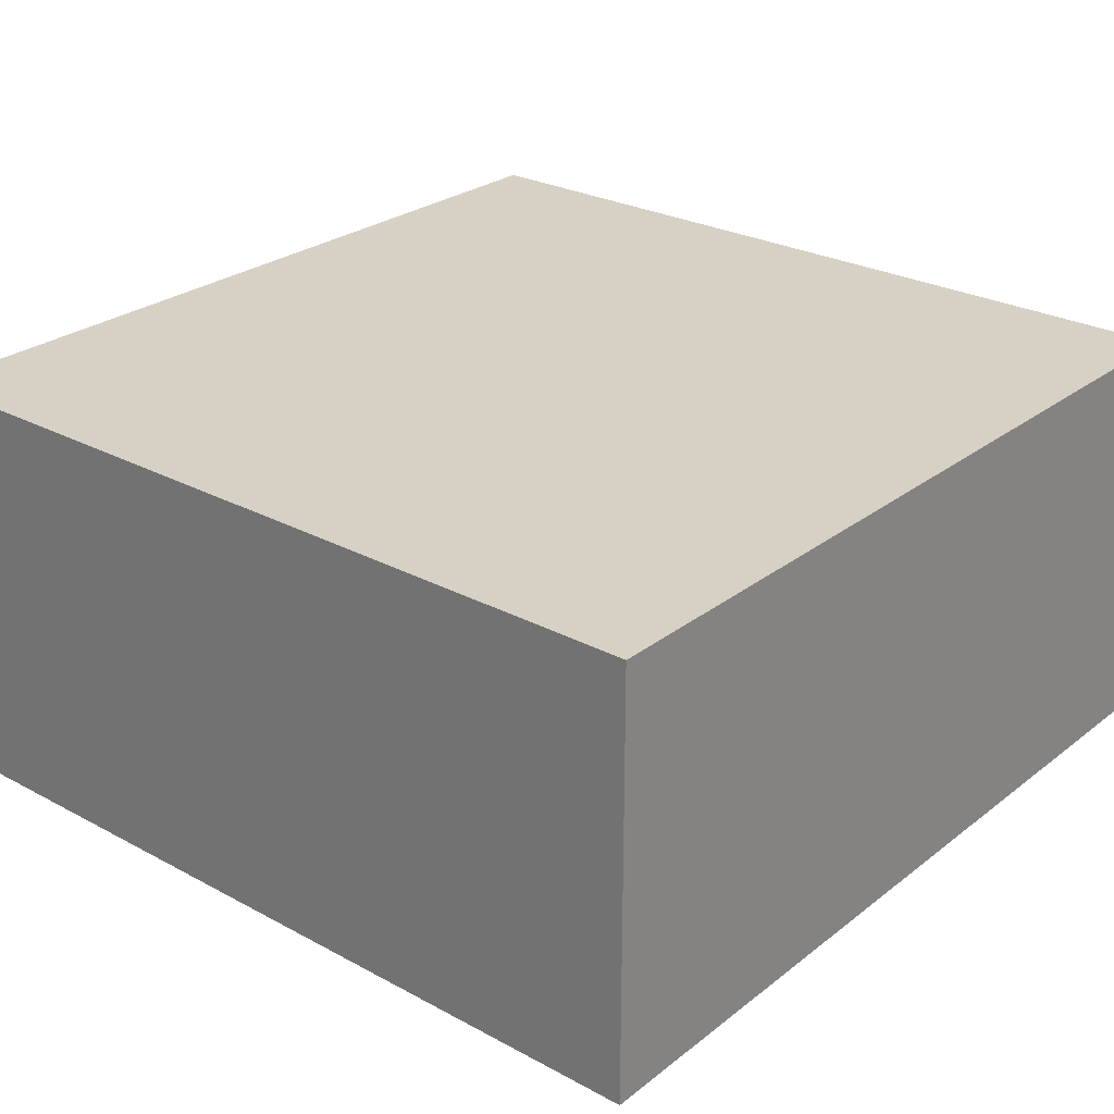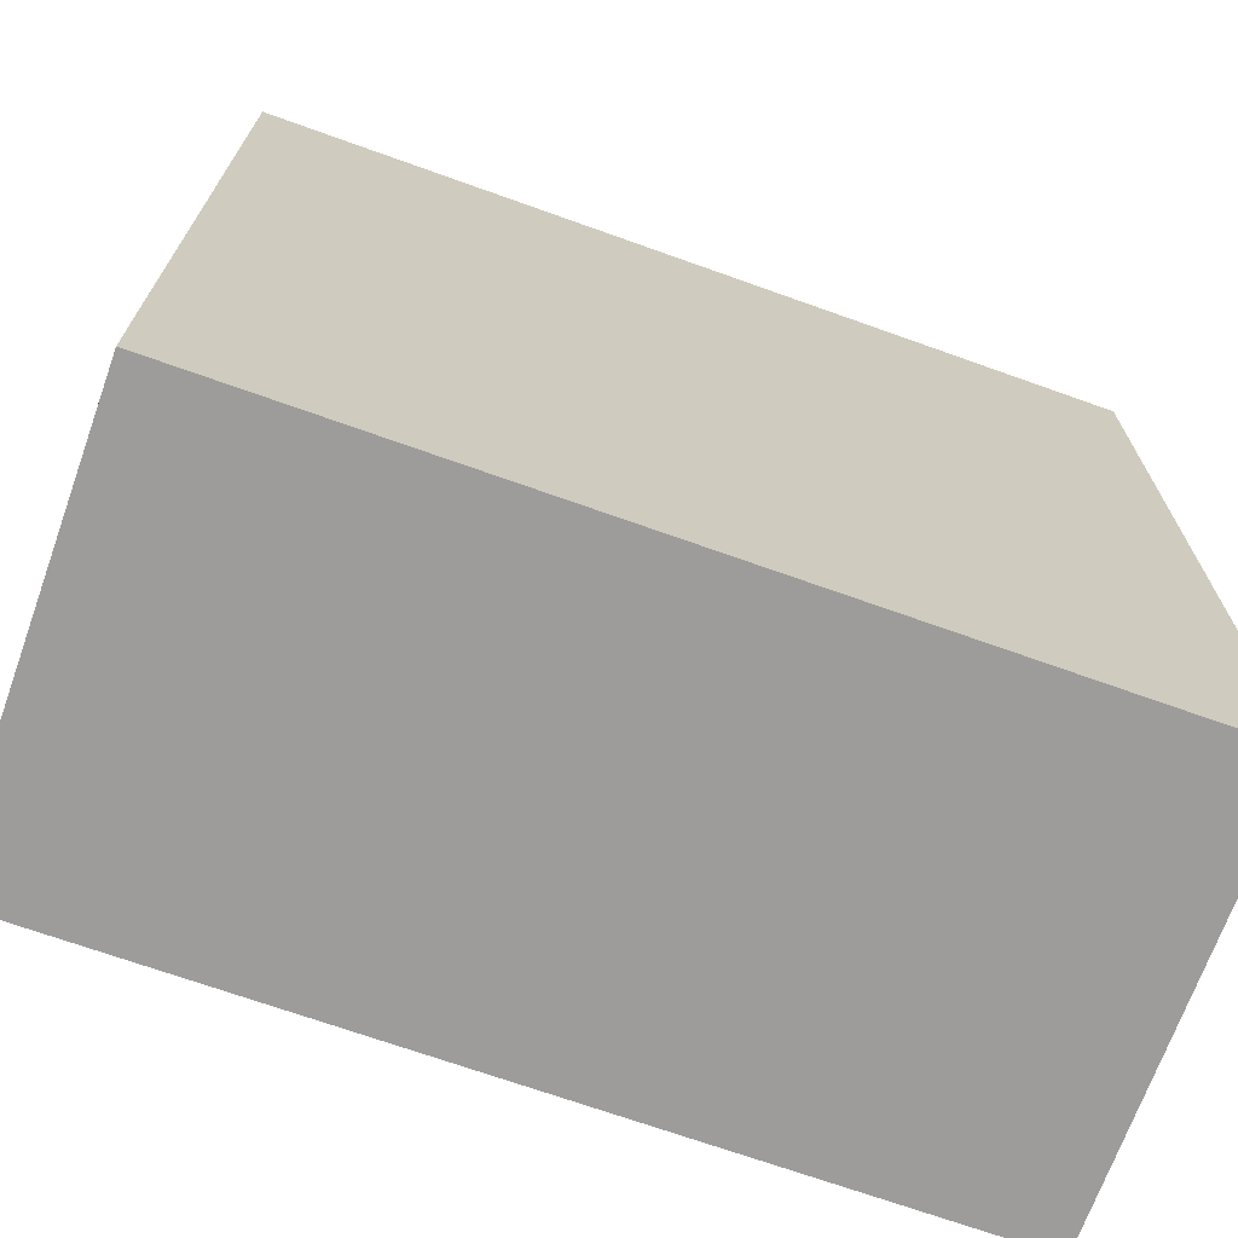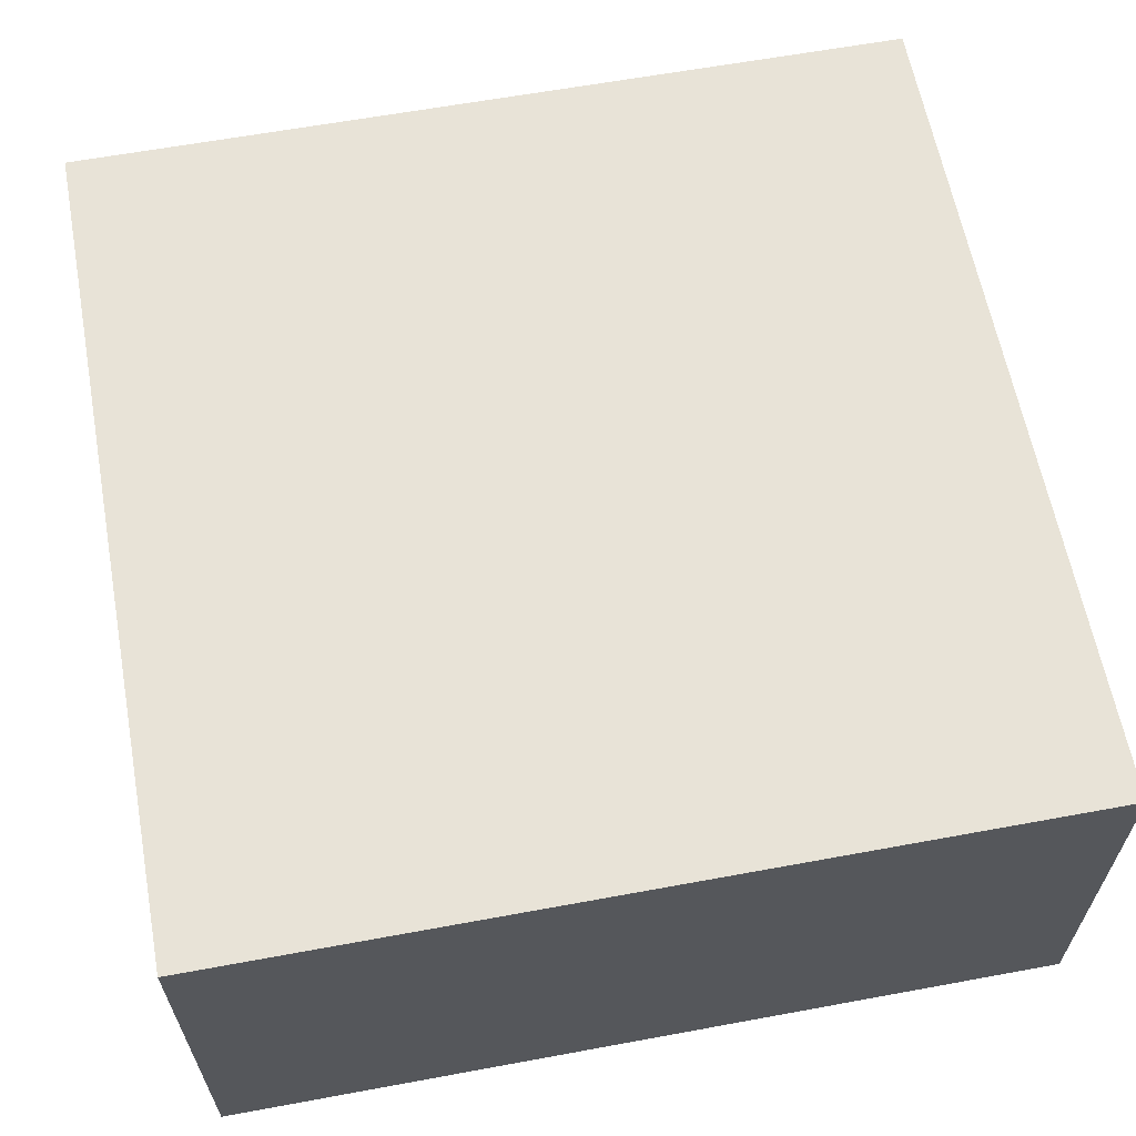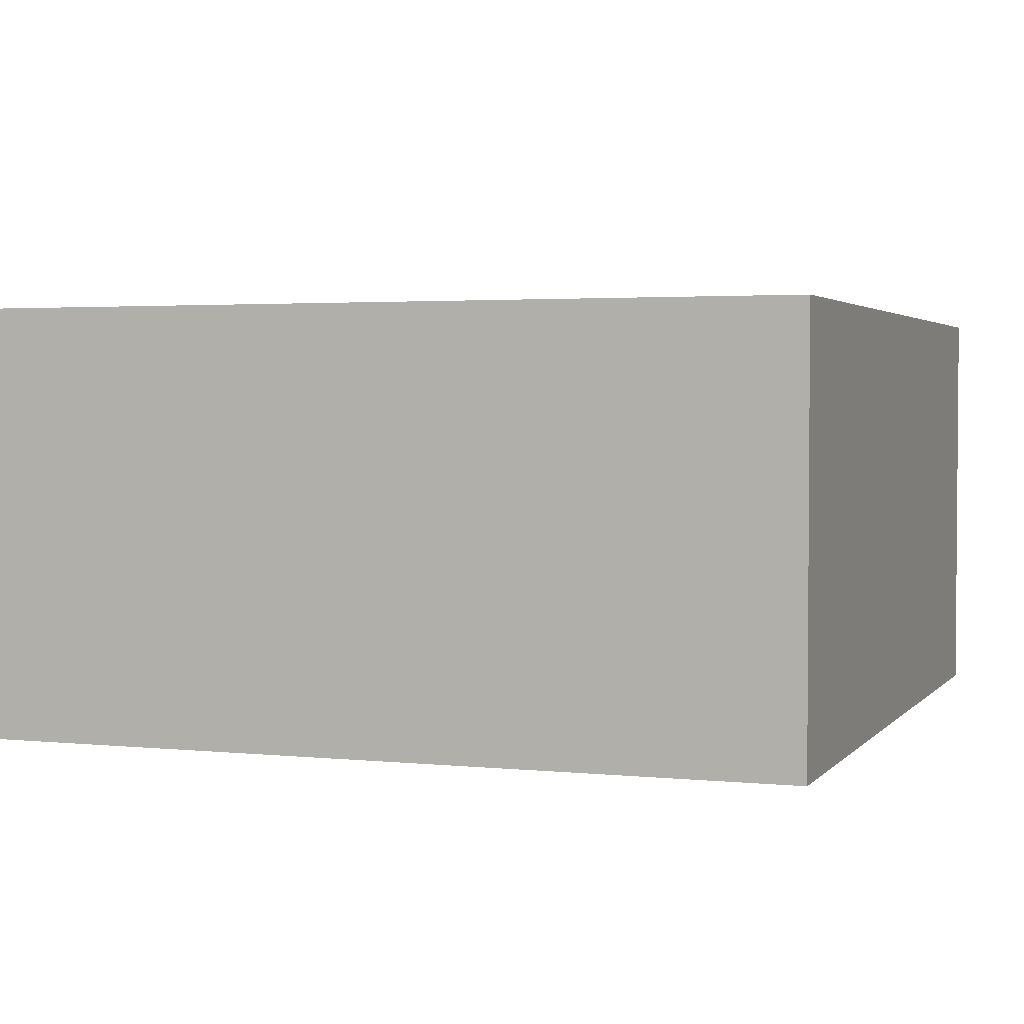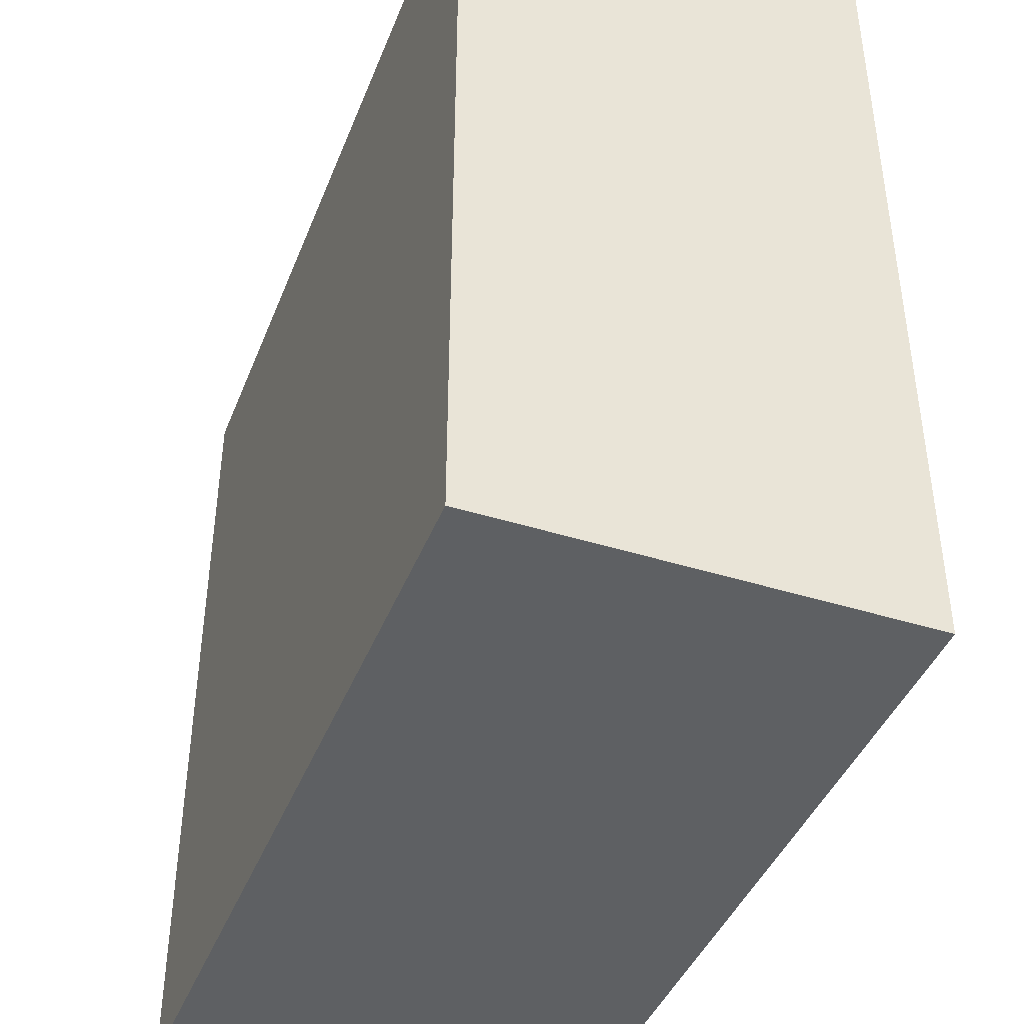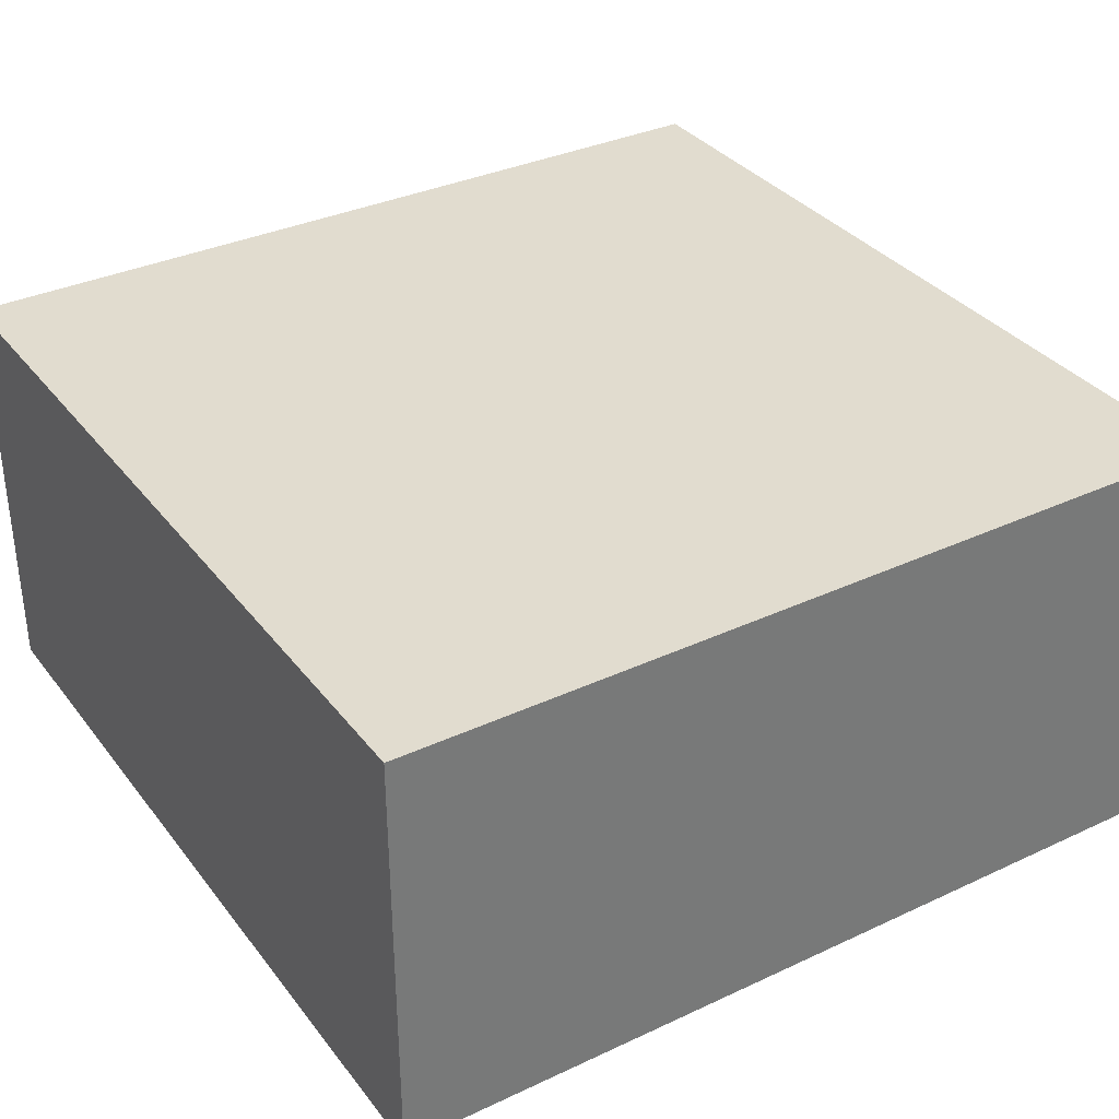
<metadata>
{"format":"obj","ext":"obj","renderer":"f3d","projection":"perspective","resolution":1024,"background":"white","views":[{"elev":26.6,"azim":-140.0,"up":"+Z"},{"elev":-70.1,"azim":-19.7,"up":"+Y"},{"elev":62.1,"azim":-100.6,"up":"+Z"},{"elev":2.7,"azim":-70.2,"up":"+Z"},{"elev":-42.4,"azim":-110.6,"up":"+Y"},{"elev":34.4,"azim":57.9,"up":"+Z"}]}
</metadata>
<code>
v 2 2  0.5
v 2 2 -0.5
v 2 0  0.5
v 2 0 -0.5
v 0 2  0.5
v 0 2 -0.5
v 0 0  0.5
v 0 0 -0.5
f 1 5 7
f 1 7 3
f 1 2 6
f 1 6 5
f 1 3 4
f 1 4 2
f 5 6 8
f 5 8 7
f 2 4 8
f 2 8 6
f 3 7 8
f 3 8 4

</code>
